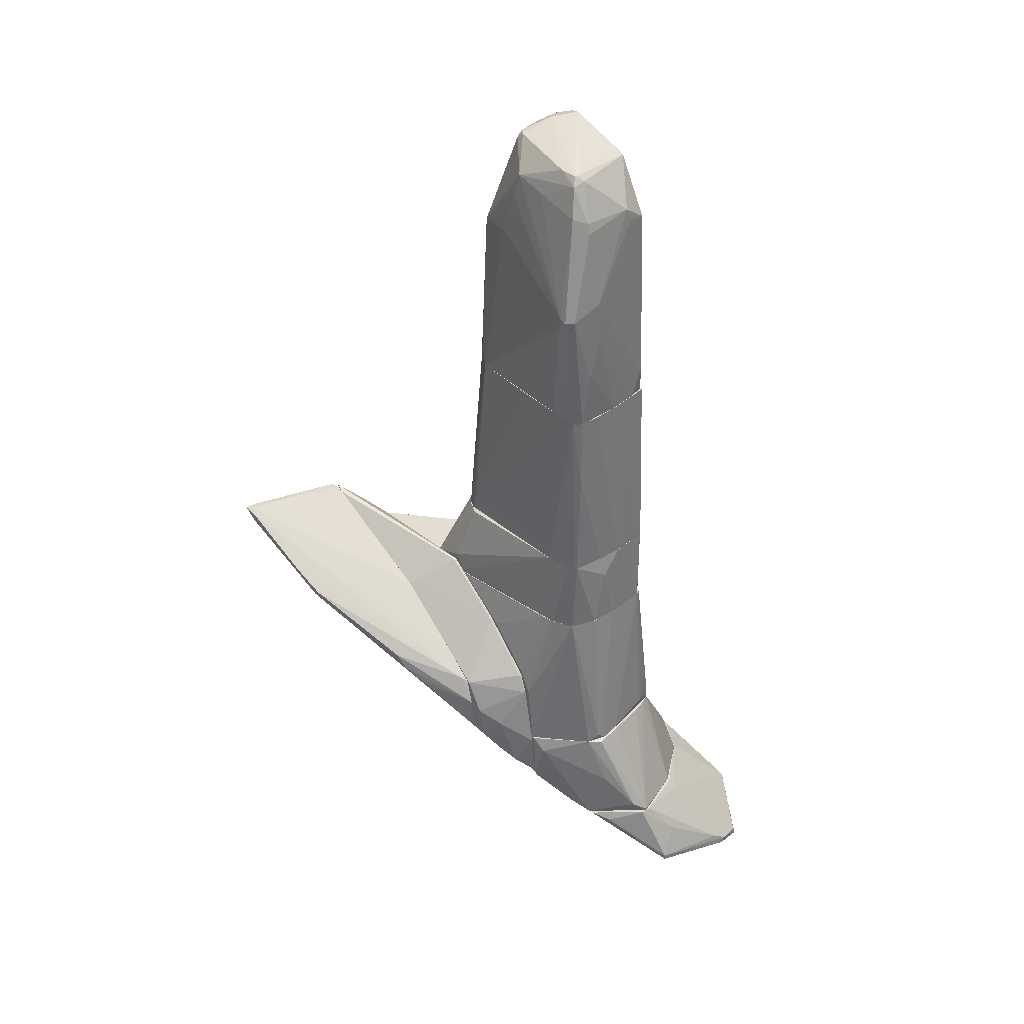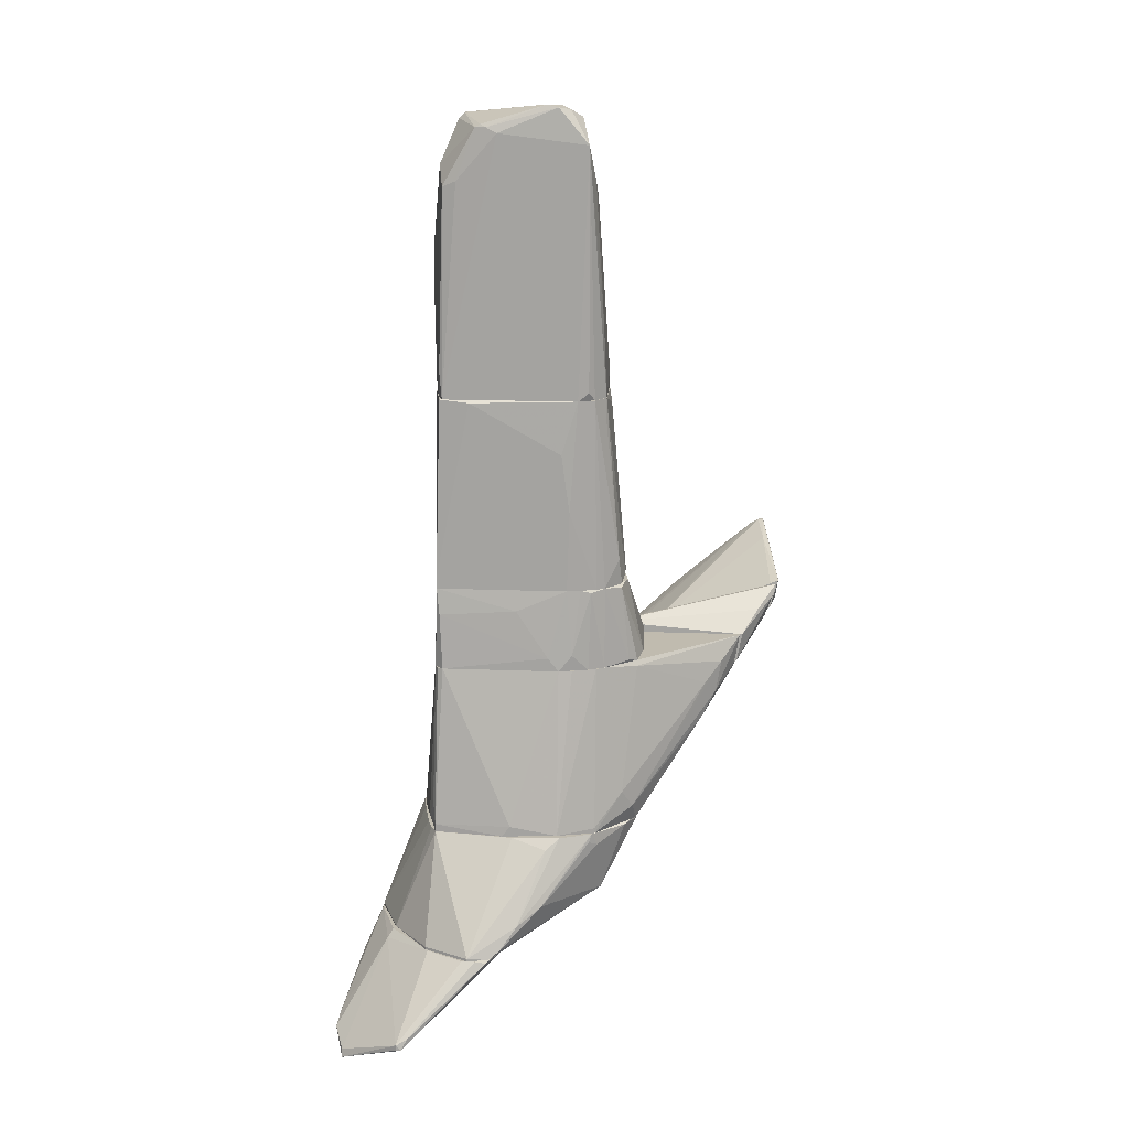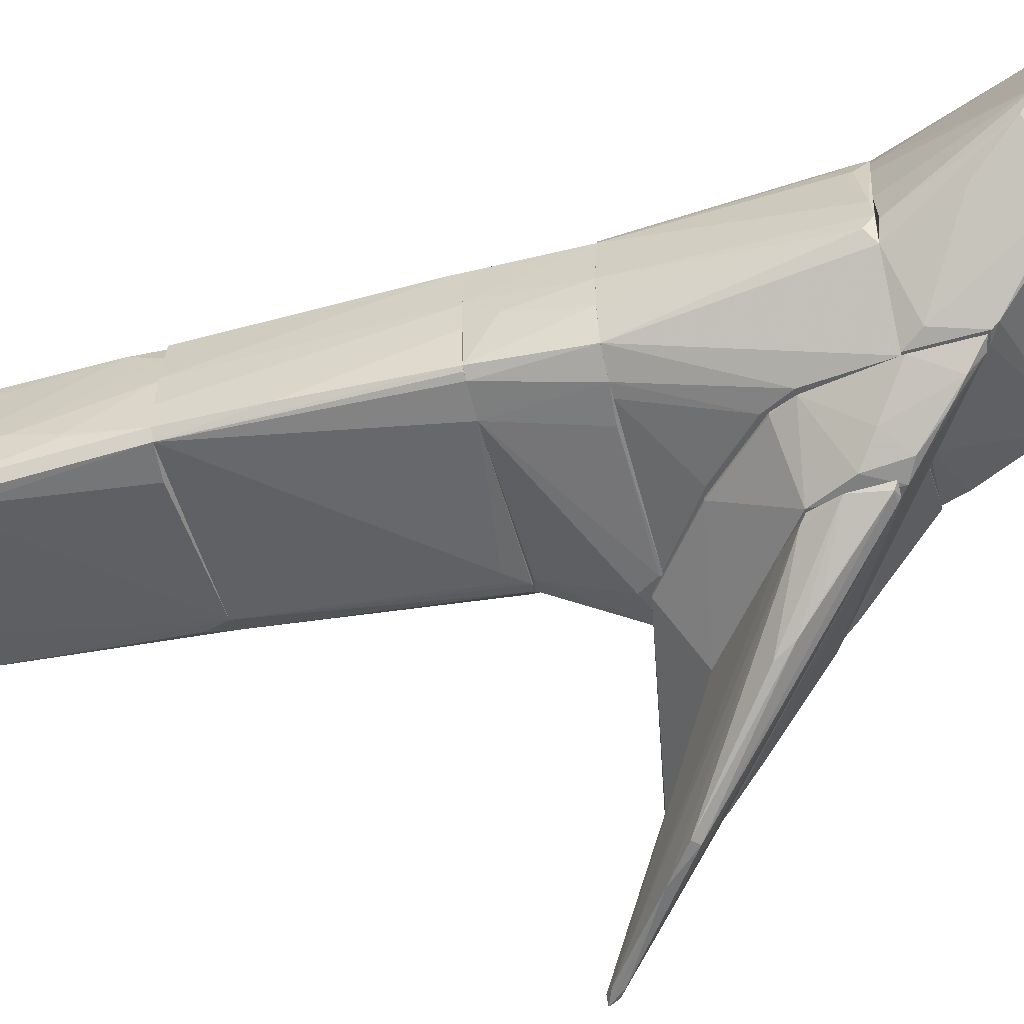
<metadata>
{"format":"obj","ext":"obj","renderer":"f3d","projection":"perspective","resolution":1024,"background":"white","views":[{"elev":36.3,"azim":-129.4,"up":"+Y"},{"elev":16.2,"azim":4.6,"up":"+Y"},{"elev":-50.0,"azim":-75.2,"up":"+Z"}]}
</metadata>
<code>
o convex_0
v -1.243 -0.8695 -0.7003
v 1.228 1.954 0.3975
v 1.228 1.64 0.4366
v -1.164 1.954 0.7112
v 0.6789 -0.8695 0.7506
v 0.9534 1.954 -0.7397
v 1.424 -0.8695 -0.6611
v -1.243 1.954 -0.7787
v -1.243 -0.8695 0.7506
v 1.11 -0.8695 -0.8964
v 1.463 -0.8695 0.2798
v 0.8356 1.954 0.7112
v -1.321 1.954 -0.3474
v 1.228 1.915 -0.4649
v -0.7718 -0.8695 -0.818
v -0.7326 1.915 0.7506
v 1.11 -0.8695 0.6329
v -1.321 -0.8695 0.1622
v 1.503 -0.7125 -0.03398
v -1.321 0.8557 -0.6611
v 1.189 1.954 -0.6218
v 1.071 1.954 0.6329
v -0.1444 1.954 -0.7788
v 0.9141 -0.634 -0.8965
v 0.6004 1.169 0.7506
v -1.282 1.954 0.08372
v 1.424 -0.4773 0.3583
v 1.228 -0.8303 -0.8572
v -1.282 -0.8695 -0.6611
v 1.267 1.758 -0.2689
v -1.321 1.954 -0.6611
v -1.164 -0.8695 -0.7395
v 1.228 -0.8695 0.5543
v -1.321 -0.8695 -0.1905
v 1.424 -0.791 -0.6611
v 0.7182 0.3071 0.7506
v 1.503 -0.7518 0.08372
v 1.032 -0.634 -0.8965
v -1.243 -0.7125 0.7506
f 26 18 39
f 4 2 6
f 5 1 7
f 4 6 8
f 1 5 9
f 7 1 10
f 5 7 11
f 2 4 12
f 4 8 13
f 10 1 15
f 9 5 16
f 12 4 16
f 5 11 17
f 1 9 18
f 18 13 20
f 6 2 21
f 2 14 21
f 3 2 22
f 2 12 22
f 12 17 22
f 8 6 23
f 15 8 24
f 10 15 24
f 8 23 24
f 16 5 25
f 12 16 25
f 4 13 26
f 13 18 26
f 2 3 27
f 3 22 27
f 7 10 28
f 10 6 28
f 6 21 28
f 8 1 29
f 1 18 29
f 20 8 29
f 14 2 30
f 2 19 30
f 19 14 30
f 13 8 31
f 8 20 31
f 20 13 31
f 1 8 32
f 15 1 32
f 8 15 32
f 17 11 33
f 22 17 33
f 11 27 33
f 27 22 33
f 18 20 34
f 29 18 34
f 20 29 34
f 19 7 35
f 14 19 35
f 21 14 35
f 7 28 35
f 28 21 35
f 5 17 36
f 17 12 36
f 25 5 36
f 12 25 36
f 11 7 37
f 19 2 37
f 7 19 37
f 2 27 37
f 27 11 37
f 6 10 38
f 23 6 38
f 10 24 38
f 24 23 38
f 9 16 39
f 16 4 39
f 18 9 39
f 4 26 39
o convex_1
v 0.7181 6.032 0.4759
v -1.36 2.778 -0.5826
v -1.36 2.778 -0.5435
v 1.228 1.954 0.3975
v -1.125 1.954 0.7113
v 0.9534 1.954 -0.7396
v -0.968 5.797 -0.622
v -1.086 4.973 0.6328
v 1.032 4.503 -0.6218
v 0.9927 5.561 0.7113
v -1.282 3.837 -1.014
v -1.242 1.954 -0.7787
v 0.8359 1.954 0.7113
v 0.2083 5.561 -0.6612
v -0.458 5.796 0.672
v 0.7181 5.954 -0.1904
v -1.36 3.993 -0.4257
v 1.228 1.994 -0.4259
v 0.4044 6.111 0.6326
v -1.242 5.13 -0.5435
v 1.11 4.581 0.319
v -0.8895 5.914 -0.5435
v 0.4829 4.581 -0.7396
v -1.164 5.248 0.2406
v -0.3012 5.719 0.7113
v -1.203 1.954 0.4759
v -0.6149 5.796 0.6328
v -0.8112 1.994 -0.8181
v -1.164 3.876 -1.014
v 0.8749 5.915 0.2798
v 0.9927 2.072 0.672
v 1.189 1.954 -0.6218
v -1.321 1.954 -0.6612
v -1.36 3.837 -0.8965
v -1.086 5.365 -0.7396
v -1.164 2.347 0.672
v 0.6005 5.954 -0.2688
v -1.164 3.719 -1.014
v -0.968 5.836 -0.4257
v 1.071 4.777 -0.03387
v -1.282 1.954 0.0445
v 0.6005 6.071 0.2798
v -0.8895 5.052 0.672
v 0.5612 6.071 0.672
v 1.228 2.229 -0.3082
v 0.7181 5.875 -0.2688
v -1.164 5.052 0.3191
v -0.6149 5.915 -0.5435
v 1.071 4.15 -0.5826
v 1.071 5.052 0.4759
v -0.5366 5.836 0.6328
v 0.2866 5.209 -0.7004
v 1.032 4.66 -0.5043
v -0.8895 5.914 -0.4651
v -0.3405 5.483 -0.7004
v 1.071 2.229 -0.7002
v -1.36 3.327 -0.3867
v -1.203 5.287 -0.5435
v 1.189 2.935 0.3975
v 1.071 1.954 0.5934
f 70 52 99
f 43 44 45
f 45 44 51
f 44 43 52
f 49 44 52
f 41 42 56
f 48 45 62
f 59 56 63
f 44 49 64
f 51 44 65
f 63 47 66
f 45 51 67
f 62 45 68
f 40 49 69
f 55 40 69
f 49 52 70
f 43 45 71
f 57 43 71
f 42 41 72
f 50 51 72
f 51 65 72
f 41 56 73
f 56 59 73
f 72 41 73
f 50 72 73
f 68 50 74
f 50 73 74
f 73 59 74
f 44 47 75
f 65 44 75
f 51 50 77
f 45 67 77
f 67 51 77
f 50 68 77
f 68 45 77
f 61 46 78
f 63 66 78
f 42 72 80
f 72 65 80
f 40 55 81
f 61 58 81
f 55 76 81
f 47 44 82
f 44 64 82
f 64 54 82
f 66 47 82
f 54 66 82
f 49 40 83
f 58 54 83
f 64 49 83
f 54 64 83
f 40 81 83
f 81 58 83
f 43 57 84
f 79 60 84
f 48 53 85
f 53 76 85
f 76 55 85
f 47 63 86
f 63 56 86
f 75 47 86
f 56 75 86
f 53 46 87
f 46 61 87
f 76 53 87
f 61 81 87
f 81 76 87
f 71 48 88
f 57 71 88
f 84 57 88
f 79 84 88
f 69 49 89
f 60 79 89
f 79 69 89
f 54 58 90
f 66 54 90
f 53 48 91
f 48 62 91
f 68 53 91
f 62 68 91
f 55 69 92
f 69 79 92
f 48 85 92
f 85 55 92
f 88 48 92
f 79 88 92
f 58 61 93
f 61 78 93
f 78 66 93
f 90 58 93
f 66 90 93
f 46 53 94
f 53 68 94
f 74 46 94
f 68 74 94
f 45 48 95
f 71 45 95
f 48 71 95
f 56 42 96
f 75 56 96
f 65 75 96
f 42 80 96
f 80 65 96
f 59 63 97
f 46 74 97
f 74 59 97
f 78 46 97
f 63 78 97
f 49 43 98
f 43 84 98
f 84 60 98
f 89 49 98
f 60 89 98
f 43 49 99
f 52 43 99
f 49 70 99
o convex_2
v 0.5616 -3.536 -2.465
v 3.581 -0.9089 -3.72
v 3.581 -0.9089 -3.838
v 3.542 -2.007 -1.916
v 1.659 -2.36 -1.877
v 0.09112 -4.359 -1.916
v 3.699 -1.458 -1.877
v 0.09112 -3.536 -1.877
v 2.09 -2.007 -3.485
v 3.424 -1.105 -3.798
v 3.502 -0.9089 -3.759
v 3.699 -1.85 -1.877
v 2.169 -2.085 -3.485
v -0.06583 -4.359 -1.877
v 3.816 -1.419 -2.073
v 0.1694 -3.457 -1.956
v 3.738 -1.615 -2.387
v 0.9146 -3.026 -2.74
v -0.06583 -3.889 -1.916
v 0.1303 -4.32 -1.956
v 3.385 -0.9875 -3.798
v 3.542 -1.027 -3.798
v 3.581 -1.066 -3.171
v -0.0263 -4.32 -1.956
v 0.5616 -4.046 -1.877
v 0.4833 -3.222 -1.877
v 3.816 -1.419 -1.916
v 0.7972 -3.261 -2.661
v 2.483 -1.694 -3.602
v 3.777 -1.733 -2.034
f 114 126 129
f 101 102 110
f 106 104 111
f 104 107 113
f 102 101 114
f 102 114 116
f 115 108 117
f 115 117 118
f 113 107 118
f 107 115 118
f 103 105 119
f 112 109 119
f 110 102 120
f 104 110 120
f 109 102 121
f 102 116 121
f 116 103 121
f 103 119 121
f 119 109 121
f 104 106 122
f 101 110 122
f 110 104 122
f 105 113 123
f 118 100 123
f 113 118 123
f 119 105 123
f 112 119 123
f 105 103 124
f 103 111 124
f 111 104 124
f 113 105 124
f 104 113 124
f 107 104 125
f 115 107 125
f 104 120 125
f 120 115 125
f 106 111 126
f 114 101 126
f 122 106 126
f 101 122 126
f 108 112 127
f 117 108 127
f 118 117 127
f 100 118 127
f 123 100 127
f 112 123 127
f 102 109 128
f 112 108 128
f 109 112 128
f 108 115 128
f 120 102 128
f 115 120 128
f 111 103 129
f 103 116 129
f 116 114 129
f 126 111 129
o convex_3
v -0.4577 -4.908 -1.563
v 3.777 -1.458 -1.838
v 3.502 -1.772 -1.485
v 0.287 -2.635 -1.171
v 2.208 -3.497 -1.171
v 0.0519 -3.536 -1.877
v -0.8504 -5.34 -1.171
v 3.424 -2.125 -1.877
v 1.267 -1.929 -1.171
v 0.01294 -4.438 -1.877
v 3.188 -2.517 -1.171
v -0.6538 -3.654 -1.21
v 1.659 -2.36 -1.877
v 3.267 -2.086 -1.171
v -0.4577 -4.281 -1.602
v -0.6932 -5.301 -1.21
v 2.287 -3.418 -1.25
v 3.62 -1.497 -1.877
v 1.267 -1.929 -1.21
v -0.4971 -3.38 -1.171
v 3.62 -1.968 -1.838
v -0.1832 -4.045 -1.838
v -0.8504 -4.634 -1.21
v 0.287 -2.635 -1.21
v -0.4971 -3.38 -1.21
v 3.738 -1.615 -1.759
v -0.6538 -5.105 -1.406
v -0.2226 -4.555 -1.798
v 3.032 -2.595 -1.642
v 3.228 -2.478 -1.328
f 146 158 159
f 134 133 136
f 132 131 138
f 133 134 138
f 135 137 139
f 138 134 140
f 137 135 142
f 131 132 143
f 132 138 143
f 138 140 143
f 134 136 145
f 130 139 145
f 145 139 146
f 140 134 146
f 134 145 146
f 137 142 147
f 147 142 148
f 138 131 148
f 133 138 148
f 131 147 148
f 136 133 149
f 147 131 150
f 137 147 150
f 135 139 151
f 141 135 151
f 144 141 151
f 141 144 152
f 136 149 152
f 149 141 152
f 142 135 153
f 148 142 153
f 133 148 153
f 149 133 153
f 149 153 154
f 135 141 154
f 141 149 154
f 153 135 154
f 131 143 155
f 143 140 155
f 150 131 155
f 140 150 155
f 130 145 156
f 145 136 156
f 136 152 156
f 152 144 156
f 139 130 157
f 151 139 157
f 144 151 157
f 130 156 157
f 156 144 157
f 139 137 158
f 146 139 158
f 137 150 158
f 158 150 159
f 140 146 159
f 150 140 159
o convex_4
v -2.458 -6.713 0.7117
v -0.2232 -6.203 1.652
v -0.2232 -6.242 1.652
v -1.674 -7.34 2.789
v -2.537 -7.222 0.4371
v -1.321 -6.203 1.809
v -1.556 -6.203 -0.4648
v -2.576 -7.771 2.279
v -2.223 -6.203 0.3587
v -2.733 -7.497 1.848
v -0.3799 -6.281 1.299
v -0.5762 -6.203 2.123
v -2.419 -7.732 2.201
v -1.948 -6.203 1.104
v -1.674 -7.262 2.789
v -2.615 -7.144 0.4371
v -1.595 -7.34 2.789
v -1.478 -6.242 -0.3861
v -2.223 -6.203 0.202
v -0.4193 -6.242 2.084
v -0.7723 -6.203 2.123
v -0.6937 -6.242 0.7117
v -1.87 -6.36 -0.2686
v -1.243 -7.066 2.437
v -2.733 -7.575 1.77
v -2.027 -6.321 1.182
v -2.576 -7.654 2.24
v -2.615 -7.222 0.4371
v -2.497 -7.575 1.574
v -2.693 -7.34 1.613
v -1.635 -6.242 -0.4648
v -0.5369 -6.399 1.378
v -0.3409 -6.203 1.26
v -1.517 -7.183 2.75
f 180 174 193
f 165 161 166
f 165 166 168
f 161 165 171
f 165 168 173
f 167 163 174
f 163 167 176
f 167 172 176
f 174 163 176
f 160 168 178
f 168 166 178
f 175 160 178
f 162 161 179
f 161 171 179
f 176 162 179
f 171 165 180
f 165 174 180
f 170 164 181
f 164 177 181
f 177 166 181
f 175 178 182
f 170 162 183
f 162 176 183
f 176 172 183
f 167 169 184
f 169 175 184
f 165 173 185
f 173 168 185
f 174 165 185
f 174 185 186
f 169 167 186
f 167 174 186
f 185 169 186
f 175 182 187
f 167 184 187
f 184 175 187
f 172 167 188
f 187 164 188
f 167 187 188
f 168 160 189
f 160 175 189
f 175 169 189
f 185 168 189
f 169 185 189
f 177 164 190
f 166 177 190
f 178 166 190
f 182 178 190
f 164 187 190
f 187 182 190
f 164 170 191
f 170 183 191
f 183 172 191
f 188 164 191
f 172 188 191
f 161 162 192
f 166 161 192
f 162 170 192
f 181 166 192
f 170 181 192
f 174 176 193
f 179 171 193
f 176 179 193
f 171 180 193
o convex_5
v 0.01192 -5.771 1.809
v -0.8894 -5.38 -1.171
v -0.9286 -5.458 -1.131
v -1.36 -4.595 0.9072
v 1.699 -4.595 0.202
v -2.223 -6.203 0.2803
v 0.9927 -5.771 -0.3472
v -0.8503 -4.595 -1.171
v -0.6933 -6.203 2.123
v 0.6004 -4.595 1.182
v 1.306 -4.595 -0.7
v -1.595 -6.203 -0.5039
v -1.635 -4.635 -0.3082
v 1.188 -5.615 0.5934
v -0.1839 -6.203 1.652
v -1.36 -6.163 1.77
v 0.2868 -4.635 -1.171
v -1.282 -4.595 1.064
v 1.032 -4.713 1.025
v -1.909 -6.163 1.103
v -0.5363 -6.203 0.6324
v -2.144 -5.967 0.04492
v -0.1055 -4.595 1.221
v -1.007 -4.831 -1.092
v -0.3796 -6.203 2.044
v -1.517 -4.595 -0.5039
v 0.3651 -5.536 1.574
v -0.6933 -6.163 2.123
v 0.914 -5.811 -0.3082
v -1.321 -6.007 -0.7003
v 1.542 -4.634 0.476
v 0.9927 -5.732 -0.3865
v -1.556 -4.595 0.1236
v -0.7324 -5.34 -1.171
v -2.223 -6.163 0.2803
v 1.267 -4.87 -0.6219
v 0.7966 -5.811 -0.3865
v -1.517 -6.203 -0.5039
v 1.699 -4.634 0.202
v 1.071 -4.595 0.9855
v -1.36 -6.203 1.77
v 1.149 -4.791 0.9072
v 0.4042 -4.752 1.299
v -1.439 -4.595 0.6718
v 1.149 -5.654 0.5151
v -0.2622 -6.203 1.26
v -0.223 -6.085 1.966
v 0.2868 -4.595 -1.171
v -1.792 -5.418 -0.3082
f 219 217 242
f 197 198 201
f 198 197 203
f 201 198 204
f 195 196 205
f 202 199 205
f 202 205 208
f 195 201 210
f 203 197 211
f 211 197 213
f 209 211 213
f 208 205 214
f 205 199 215
f 203 211 216
f 201 195 217
f 195 205 217
f 202 208 218
f 208 207 218
f 197 201 219
f 215 206 219
f 201 217 219
f 209 202 221
f 211 209 221
f 216 211 221
f 202 218 221
f 205 196 223
f 197 219 226
f 219 206 226
f 196 195 227
f 195 210 227
f 210 225 227
f 213 197 228
f 199 213 228
f 215 199 228
f 206 215 228
f 226 206 228
f 210 204 229
f 200 225 229
f 225 210 229
f 200 222 230
f 223 196 230
f 225 200 230
f 196 227 230
f 227 225 230
f 214 205 231
f 222 214 231
f 205 223 231
f 230 222 231
f 223 230 231
f 204 198 232
f 207 200 232
f 198 224 232
f 224 207 232
f 200 229 232
f 229 204 232
f 203 194 233
f 198 203 233
f 194 220 233
f 220 212 233
f 224 198 233
f 199 202 234
f 202 209 234
f 213 199 234
f 209 213 234
f 212 220 235
f 220 207 235
f 207 224 235
f 233 212 235
f 224 233 235
f 194 203 236
f 203 216 236
f 221 194 236
f 216 221 236
f 197 226 237
f 228 197 237
f 226 228 237
f 200 207 238
f 207 208 238
f 222 200 238
f 208 222 238
f 208 214 239
f 222 208 239
f 214 222 239
f 218 207 240
f 220 194 240
f 207 220 240
f 194 221 240
f 221 218 240
f 201 204 241
f 210 201 241
f 204 210 241
f 205 215 242
f 217 205 242
f 215 219 242
o convex_6
v -1.321 -4.163 0.9465
v 3.228 -2.085 -1.132
v 2.953 -2.399 -0.7786
v 0.3654 -4.595 -1.171
v -1.242 -2.086 -0.7003
v 0.5613 -2.086 0.8288
v 1.11 -4.595 0.9463
v -1.517 -4.595 -0.5043
v -1.242 -2.086 0.7895
v 1.698 -4.595 0.1621
v -0.6932 -3.654 -1.171
v -0.2617 -4.595 1.182
v 2.13 -3.575 -1.171
v 1.032 -2.086 -1.171
v 1.228 -2.086 0.5935
v -0.8108 -4.595 -1.171
v -1.596 -4.595 -0.1906
v -1.282 -4.595 1.064
v 3.149 -2.556 -1.171
v 1.346 -4.595 -0.7003
v 0.5613 -4.556 1.182
v -1.36 -2.086 -0.308
v -0.7716 -2.086 -0.8963
v 1.659 -4.32 0.4758
v 1.502 -4.046 0.6326
v -1.164 -2.086 0.8286
v 2.679 -3.223 -0.5826
v -1.282 -2.086 0.7112
v -0.1441 -4.438 1.182
v 1.11 -2.086 0.672
v -1.399 -4.438 0.7895
v 0.1694 -2.674 -1.171
v 1.698 -2.164 0.2404
v -1.596 -4.477 -0.3472
v -1.36 -2.086 0.08352
v 1.698 -4.595 0.2798
v 3.11 -2.635 -1.132
v 3.228 -2.085 -1.171
v -1.282 -4.477 1.064
v -1.556 -4.556 0.08352
v -0.4973 -3.301 -1.171
v 2.875 -2.87 -0.7394
v 0.7577 -2.086 0.7895
v -0.9288 -2.086 -0.8571
v 1.11 -4.516 0.9463
v 1.581 -4.595 -0.1512
v 2.718 -2.674 -0.5434
v 2.091 -3.654 -1.132
f 279 262 290
f 246 249 250
f 249 246 252
f 250 249 254
f 246 253 255
f 255 253 256
f 250 247 258
f 246 250 258
f 253 246 258
f 247 253 258
f 250 254 259
f 259 254 260
f 255 256 261
f 252 246 262
f 254 249 263
f 249 266 267
f 248 244 268
f 244 251 268
f 251 244 270
f 243 251 270
f 263 248 271
f 254 263 271
f 248 268 271
f 257 244 272
f 267 257 272
f 243 270 273
f 256 253 274
f 265 256 274
f 245 244 275
f 244 257 275
f 257 267 275
f 247 250 276
f 250 259 276
f 264 247 276
f 264 276 277
f 244 264 277
f 270 244 277
f 259 270 277
f 276 259 277
f 249 252 278
f 266 249 278
f 269 266 278
f 269 278 279
f 278 252 279
f 244 261 280
f 261 256 280
f 264 244 280
f 247 264 280
f 256 265 280
f 251 243 281
f 260 254 281
f 268 251 281
f 254 271 281
f 271 268 281
f 273 260 281
f 243 273 281
f 259 260 282
f 270 259 282
f 260 273 282
f 273 270 282
f 274 253 283
f 265 274 283
f 244 245 284
f 261 244 284
f 245 266 284
f 266 269 284
f 269 279 284
f 279 261 284
f 244 248 285
f 248 263 285
f 272 244 285
f 263 272 285
f 253 247 286
f 247 280 286
f 280 265 286
f 283 253 286
f 265 283 286
f 263 249 287
f 249 267 287
f 272 263 287
f 267 272 287
f 252 262 288
f 279 252 288
f 262 279 288
f 266 245 289
f 267 266 289
f 245 275 289
f 275 267 289
f 246 255 290
f 255 261 290
f 262 246 290
f 261 279 290
o convex_7
v 0.4044 -1.889 0.829
v 1.071 -2.085 -1.171
v 1.071 -2.046 -1.171
v -1.282 -0.8695 -0.6609
v 1.502 -0.8695 0.1229
v -1.36 -2.085 -0.3082
v -1.242 -0.8695 0.7505
v 1.698 -2.085 0.2014
v 1.228 -0.8695 -0.8571
v -1.164 -2.085 0.829
v 0.8751 -0.8695 0.7111
v 1.738 -2.007 -1.171
v -0.9286 -2.085 -0.8571
v -0.7717 -0.8695 -0.8179
v 0.9927 -2.085 0.7111
v 1.032 -0.9088 -0.9356
v 1.228 -0.8695 0.5543
v 1.424 -0.8695 -0.6609
v 1.777 -2.007 -0.03391
v -1.282 -2.085 0.7111
v -1.36 -1.222 -0.1122
v -1.242 -2.085 -0.7003
v 1.228 -1.811 -1.171
v 1.541 -0.9088 -0.03391
v 1.738 -2.085 -1.171
v -0.06606 -1.183 0.7896
v 1.463 -0.9088 0.3582
v 0.561 -2.085 0.829
v 0.6789 -0.8695 0.7503
v 1.228 -2.085 0.5935
v -1.321 -0.8695 0.2014
v -1.164 -0.8695 -0.7394
v -1.36 -2.085 0.08374
v -0.4972 -2.046 -0.9356
v -1.203 -1.262 0.7896
v 1.032 -0.9088 0.672
v 1.581 -2.046 0.319
v 0.7575 -1.85 0.7894
f 305 326 328
f 295 294 297
f 296 292 298
f 294 295 299
f 296 298 300
f 295 297 301
f 292 293 302
f 292 296 303
f 294 299 304
f 300 298 305
f 299 302 306
f 304 299 306
f 295 301 307
f 299 295 308
f 302 299 308
f 296 300 310
f 300 297 310
f 294 296 311
f 296 294 312
f 303 296 312
f 302 293 313
f 293 304 313
f 306 302 313
f 304 306 313
f 308 295 314
f 302 308 314
f 295 309 314
f 309 302 314
f 298 292 315
f 292 302 315
f 309 298 315
f 302 309 315
f 295 307 317
f 309 295 317
f 298 309 317
f 291 300 318
f 300 305 318
f 301 297 319
f 297 316 319
f 316 291 319
f 291 318 319
f 305 298 320
f 297 294 321
f 310 297 321
f 294 311 321
f 294 304 322
f 304 303 322
f 312 294 322
f 303 312 322
f 296 310 323
f 311 296 323
f 310 321 323
f 321 311 323
f 293 292 324
f 292 303 324
f 304 293 324
f 303 304 324
f 297 300 325
f 300 291 325
f 316 297 325
f 291 316 325
f 307 301 326
f 305 320 326
f 320 307 326
f 317 307 327
f 298 317 327
f 320 298 327
f 307 320 327
f 318 305 328
f 301 319 328
f 319 318 328
f 326 301 328

</code>
